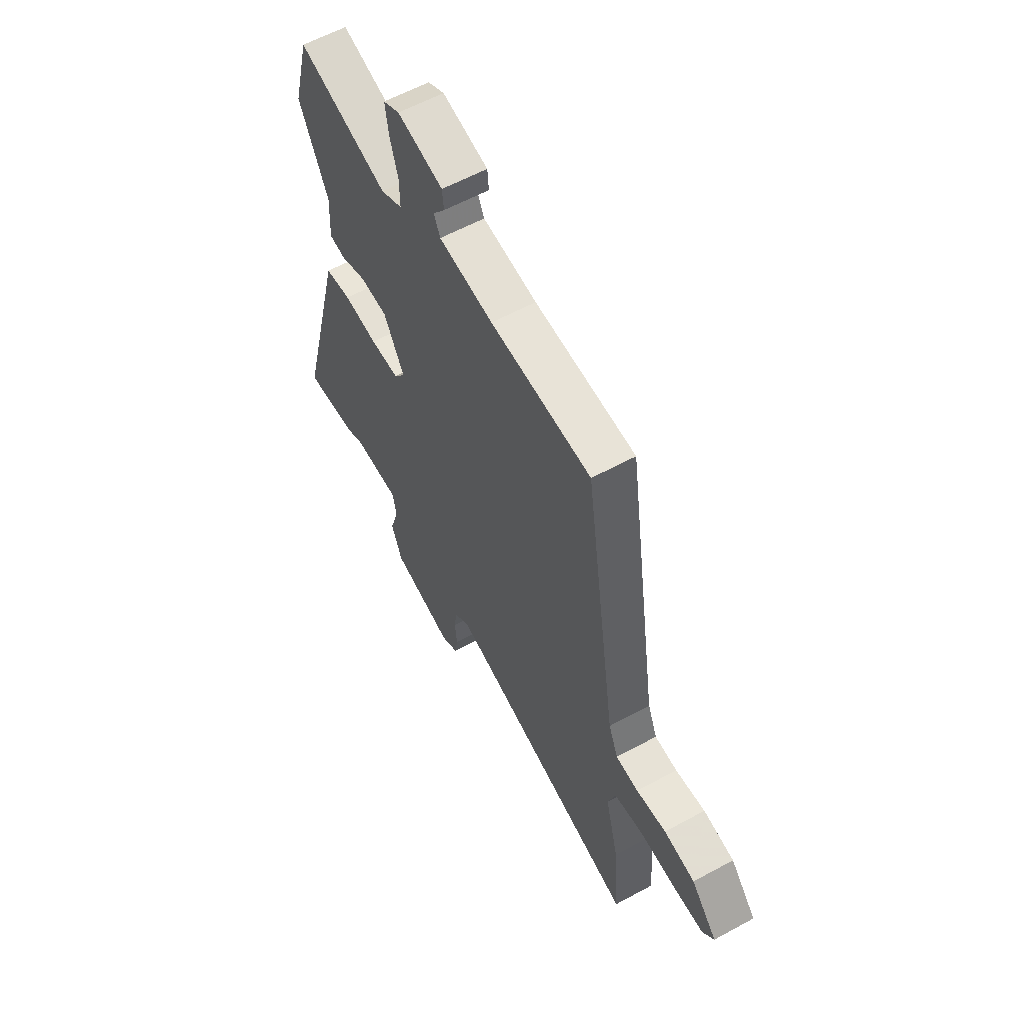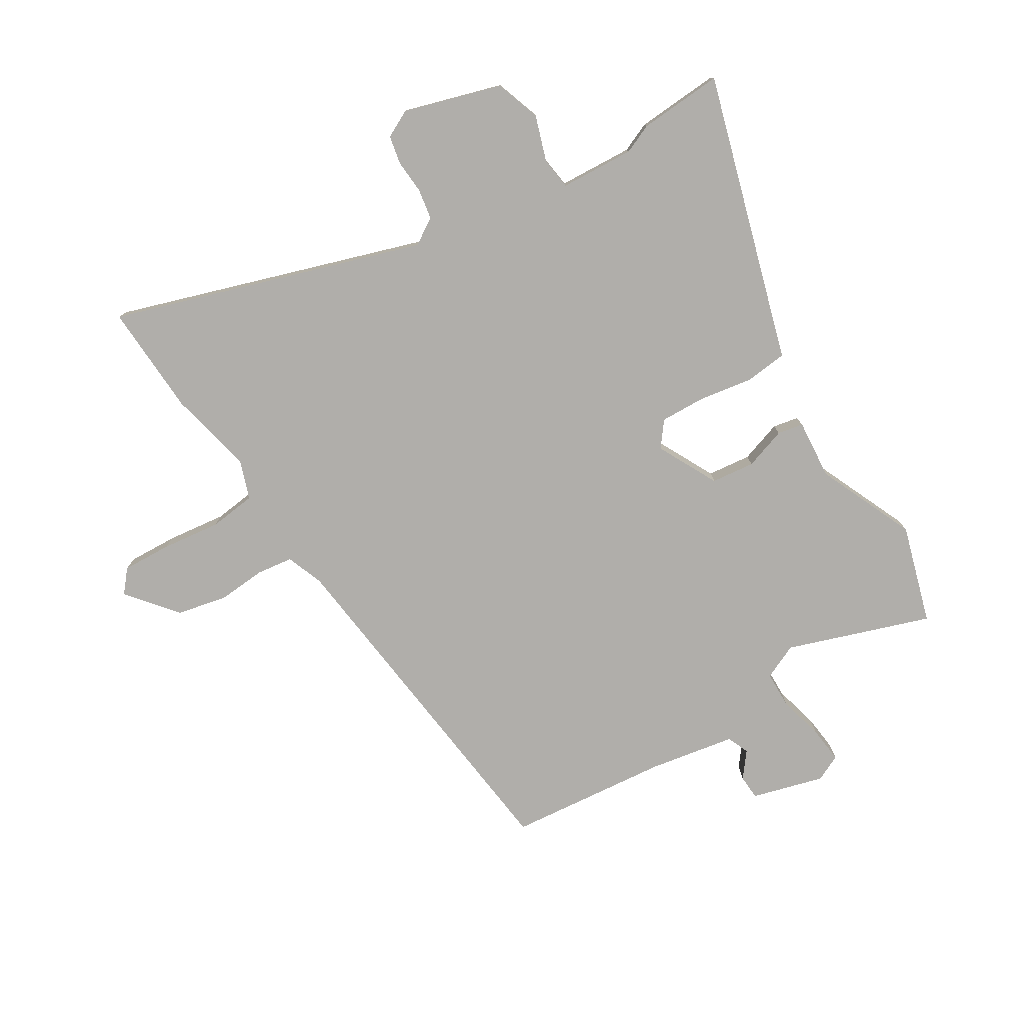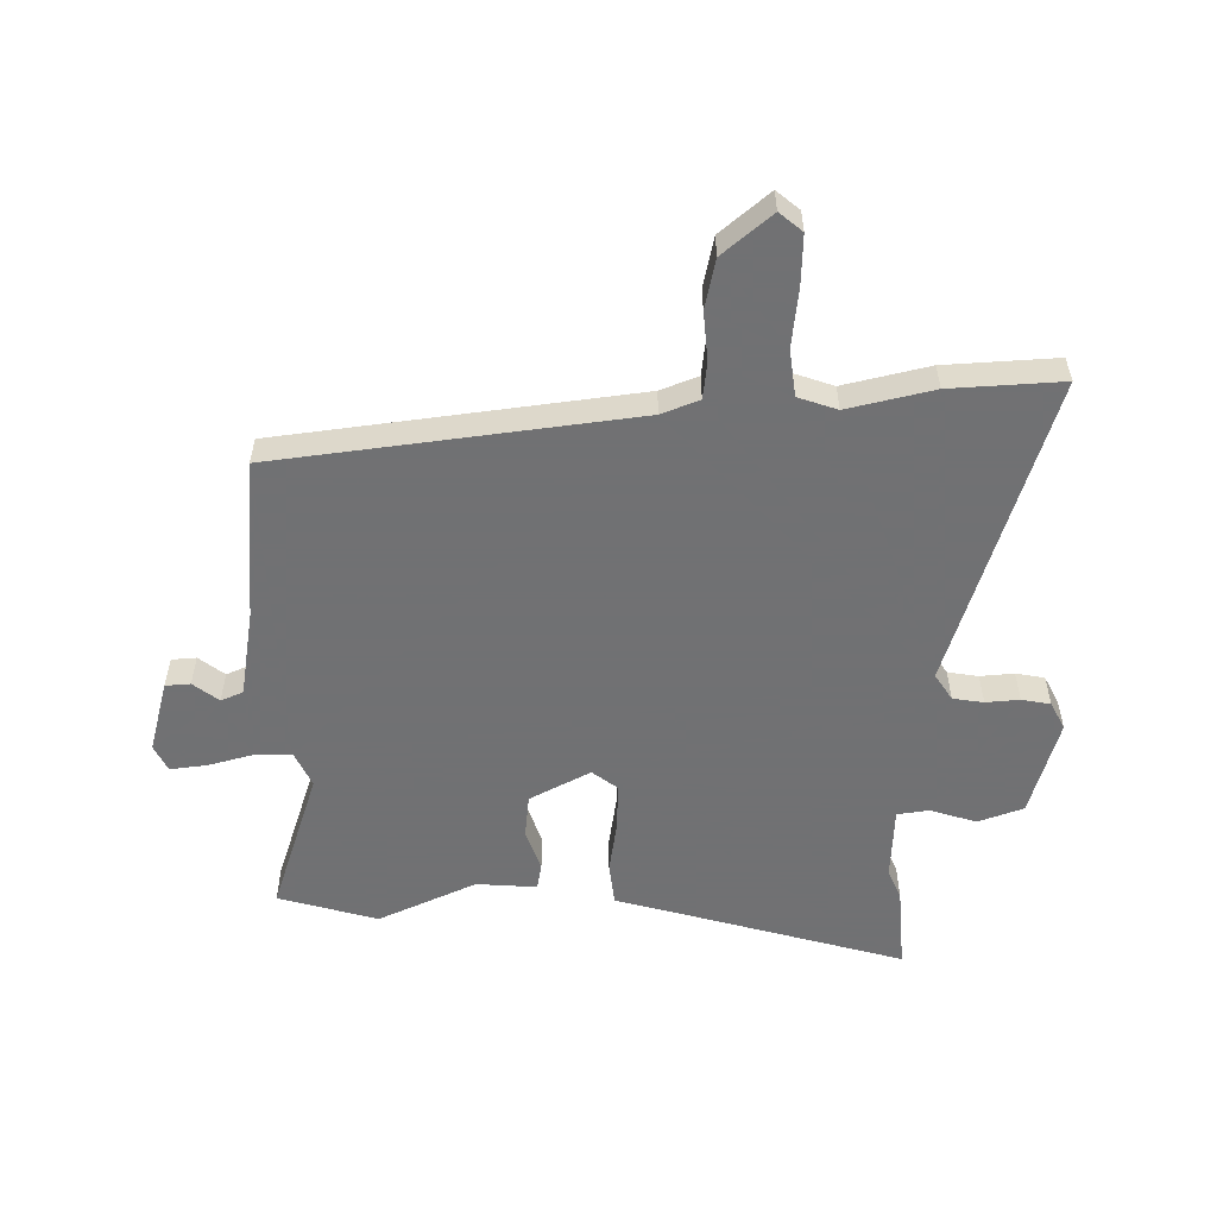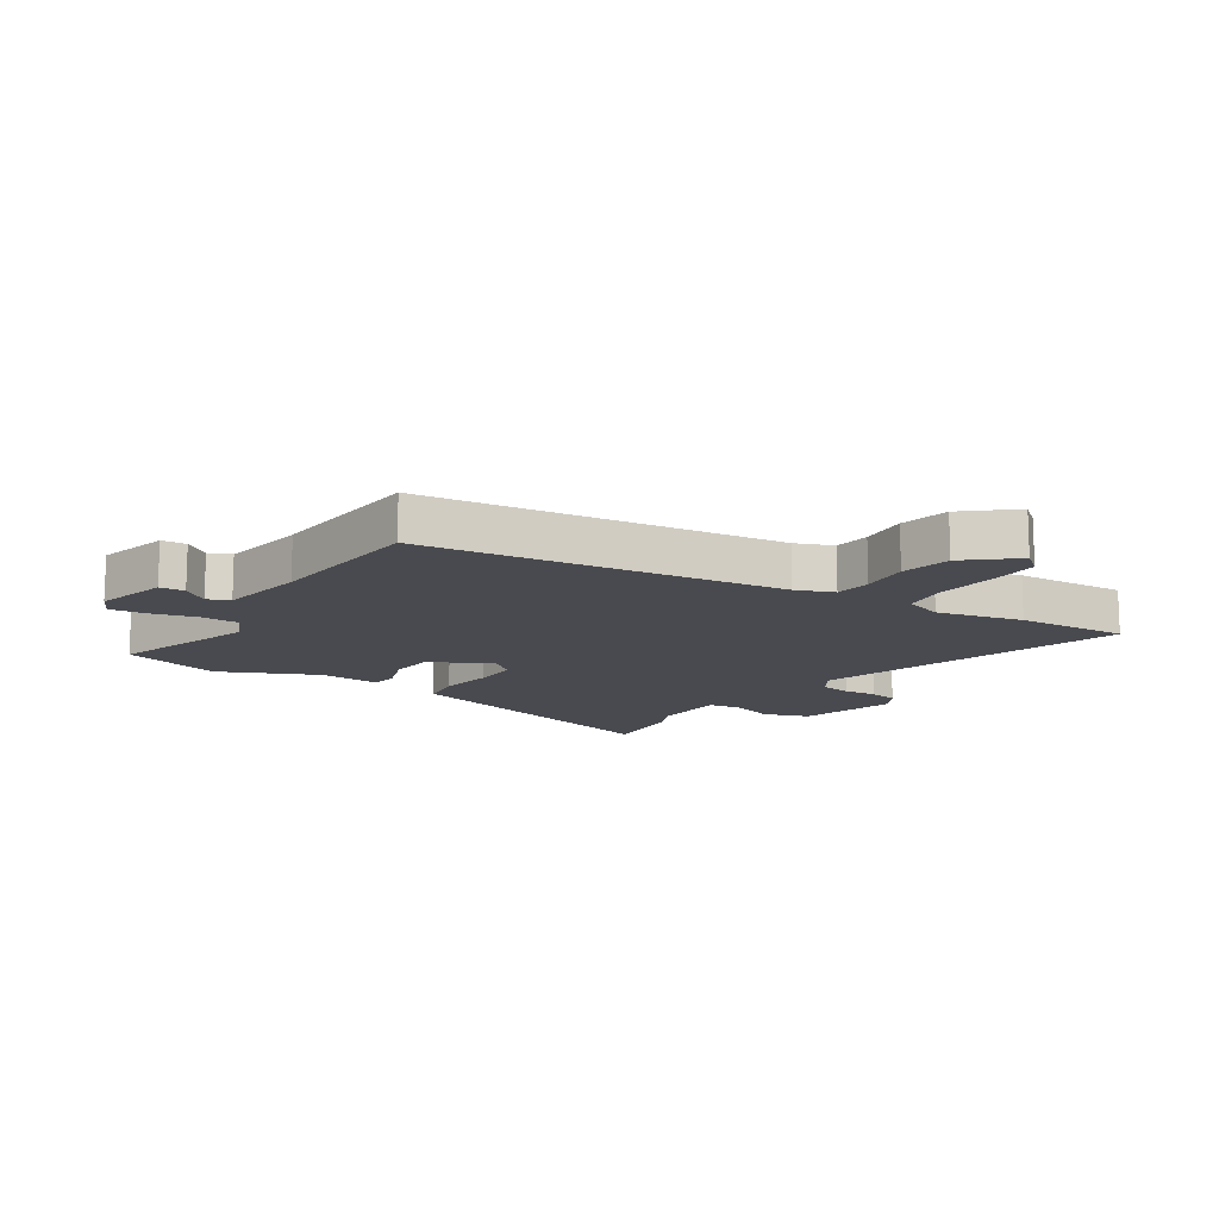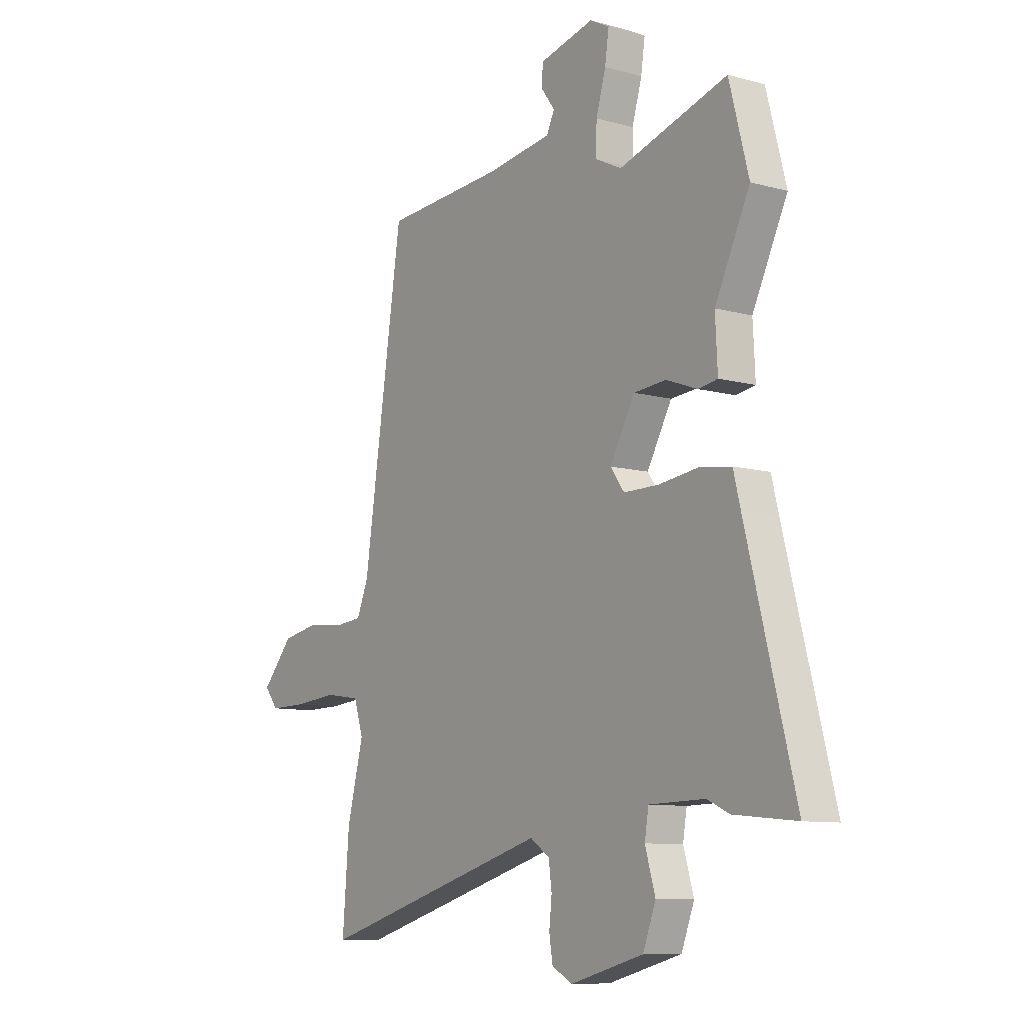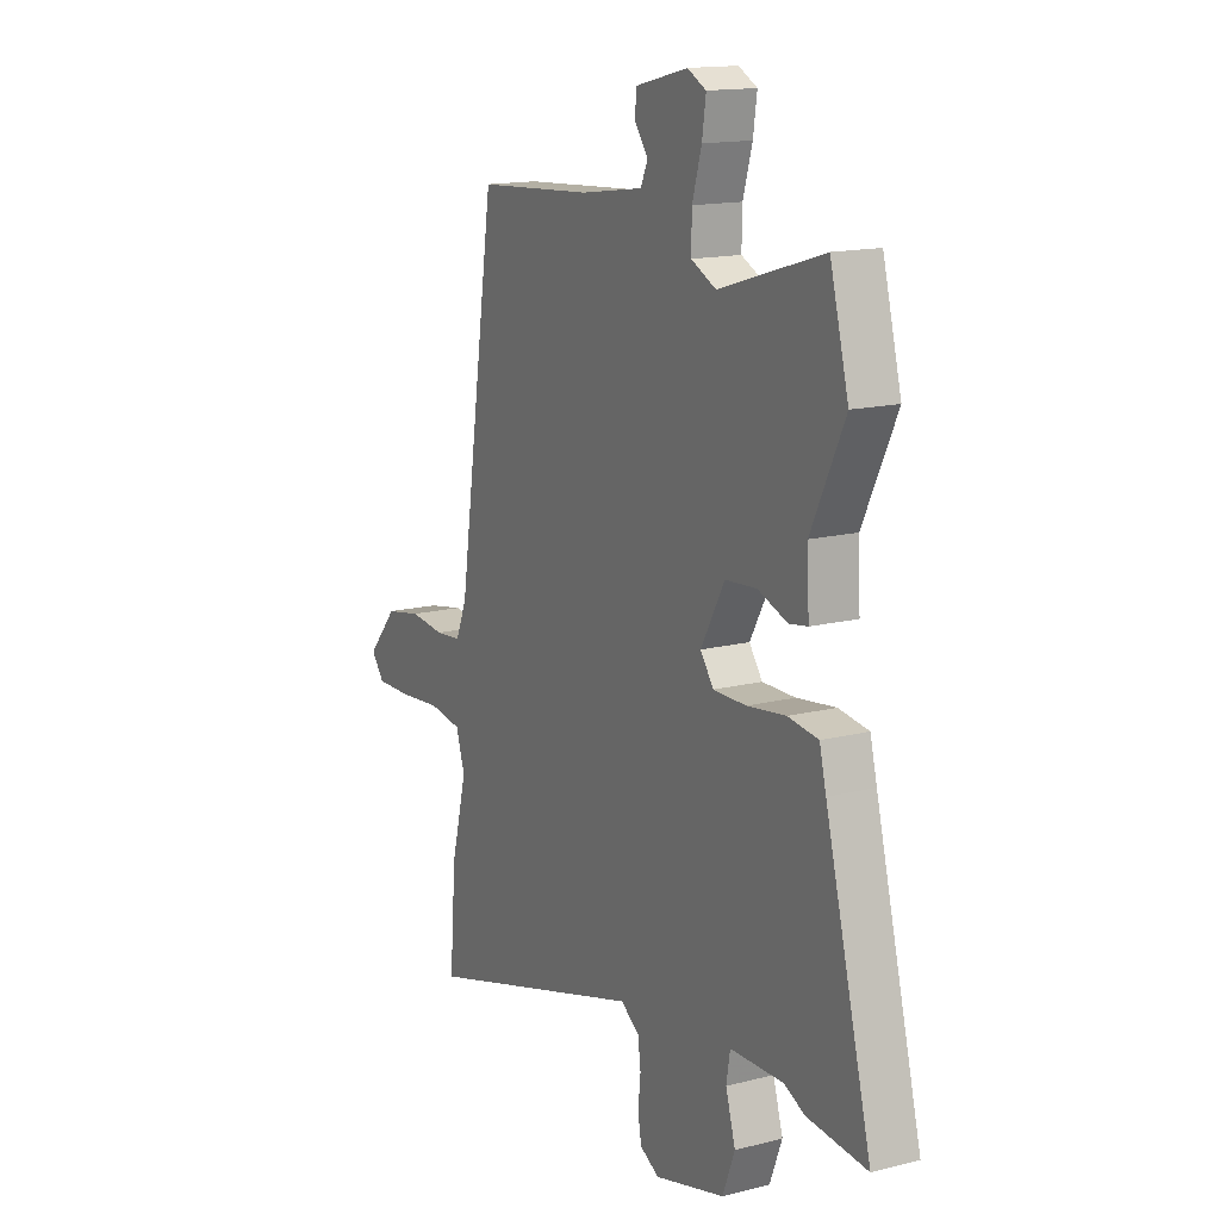
<metadata>
{"format":"obj","ext":"obj","renderer":"f3d","projection":"perspective","resolution":1024,"background":"white","views":[{"elev":59.6,"azim":60.8,"up":"+Z"},{"elev":-77.8,"azim":-150.4,"up":"+Y"},{"elev":-55.3,"azim":89.3,"up":"+Y"},{"elev":-13.5,"azim":55.8,"up":"+Y"},{"elev":-9.5,"azim":-125.8,"up":"+Z"},{"elev":15.0,"azim":-118.6,"up":"+Z"}]}
</metadata>
<code>
v -0.533 0.07 0.374
v -0.489 0.07 0.543
v -0.244 0.07 0.468
v -0.185 0.07 0.497
v -0.186 0.07 0.561
v -0.208 0.07 0.636
v -0.217 0.07 0.698
v -0.173 0.07 0.721
v -0.05 0.07 0.691
v -0.046 0.07 0.649
v -0.078 0.07 0.605
v -0.061 0.07 0.568
v 0.086 0.07 0.547
v 0.36 0.07 0.529
v 0.45 0.07 -0.072
v 0.476 0.07 -0.135
v 0.538 0.07 -0.141
v 0.62 0.07 -0.132
v 0.705 0.07 -0.148
v 0.776 0.07 -0.229
v 0.745 0.07 -0.268
v 0.661 0.07 -0.267
v 0.561 0.07 -0.258
v 0.482 0.07 -0.27
v 0.461 0.07 -0.336
v 0.498 0.07 -0.48
v 0.513 0.07 -0.669
v -0.016 0.07 -0.516
v -0.06 0.07 -0.546
v -0.067 0.07 -0.598
v -0.061 0.07 -0.655
v -0.069 0.07 -0.704
v -0.115 0.07 -0.729
v -0.281 0.07 -0.685
v -0.31 0.07 -0.609
v -0.287 0.07 -0.531
v -0.296 0.07 -0.477
v -0.422 0.07 -0.474
v -0.471 0.07 -0.497
v -0.613 0.07 -0.511
v -0.503 0.07 -0.085
v -0.487 0.07 -0.021
v -0.416 0.07 -0.011
v -0.324 0.07 -0.023
v -0.246 0.07 -0.023
v -0.215 0.07 0.02
v -0.271 0.07 0.121
v -0.345 0.07 0.127
v -0.415 0.07 0.101
v -0.459 0.07 0.108
v -0.454 0.07 0.21
v -0.533 0 0.374
v -0.489 0 0.543
v -0.244 0 0.468
v -0.185 0 0.497
v -0.186 0 0.561
v -0.208 0 0.636
v -0.217 0 0.698
v -0.173 0 0.721
v -0.05 0 0.691
v -0.046 0 0.649
v -0.078 0 0.605
v -0.061 0 0.568
v 0.086 0 0.547
v 0.36 0 0.529
v 0.45 0 -0.072
v 0.476 0 -0.135
v 0.538 0 -0.141
v 0.62 0 -0.132
v 0.705 0 -0.148
v 0.776 0 -0.229
v 0.745 0 -0.268
v 0.661 0 -0.267
v 0.561 0 -0.258
v 0.482 0 -0.27
v 0.461 0 -0.336
v 0.498 0 -0.48
v 0.513 0 -0.669
v -0.016 0 -0.516
v -0.06 0 -0.546
v -0.067 0 -0.598
v -0.061 0 -0.655
v -0.069 0 -0.704
v -0.115 0 -0.729
v -0.281 0 -0.685
v -0.31 0 -0.609
v -0.287 0 -0.531
v -0.296 0 -0.477
v -0.422 0 -0.474
v -0.471 0 -0.497
v -0.613 0 -0.511
v -0.503 0 -0.085
v -0.487 0 -0.021
v -0.416 0 -0.011
v -0.324 0 -0.023
v -0.246 0 -0.023
v -0.215 0 0.02
v -0.271 0 0.121
v -0.345 0 0.127
v -0.415 0 0.101
v -0.459 0 0.108
v -0.454 0 0.21
f 48 49 50 51
f 1 2 3
f 51 1 3
f 48 51 3
f 47 48 3
f 46 47 3 4
f 41 42 43 44
f 41 44 45
f 40 41 45
f 39 40 45
f 38 39 45
f 37 38 45 46
f 34 35 36
f 33 34 36
f 32 33 36
f 31 32 36
f 30 31 36
f 36 37 46
f 30 36 46
f 29 30 46
f 25 26 27 28
f 24 25 28
f 21 22 23
f 20 21 23
f 19 20 23
f 18 19 23
f 17 18 23
f 16 17 23 24
f 15 16 24 28
f 29 46 4
f 28 29 4
f 15 28 4
f 14 15 4
f 13 14 4
f 9 10 11
f 8 9 11
f 7 8 11
f 6 7 11
f 5 6 11
f 12 13 4 5
f 5 11 12
f 102 101 100 99
f 54 53 52
f 54 52 102
f 54 102 99
f 54 99 98
f 55 54 98 97
f 95 94 93 92
f 96 95 92
f 96 92 91
f 96 91 90
f 96 90 89
f 97 96 89 88
f 87 86 85
f 87 85 84
f 87 84 83
f 87 83 82
f 87 82 81
f 97 88 87
f 97 87 81
f 97 81 80
f 79 78 77 76
f 79 76 75
f 74 73 72
f 74 72 71
f 74 71 70
f 74 70 69
f 74 69 68
f 75 74 68 67
f 79 75 67 66
f 55 97 80
f 55 80 79
f 55 79 66
f 55 66 65
f 55 65 64
f 62 61 60
f 62 60 59
f 62 59 58
f 62 58 57
f 62 57 56
f 56 55 64 63
f 63 62 56
f 1 52 53 2
f 2 53 54 3
f 3 54 55 4
f 4 55 56 5
f 5 56 57 6
f 6 57 58 7
f 7 58 59 8
f 8 59 60 9
f 9 60 61 10
f 10 61 62 11
f 11 62 63 12
f 12 63 64 13
f 13 64 65 14
f 14 65 66 15
f 15 66 67 16
f 16 67 68 17
f 17 68 69 18
f 18 69 70 19
f 19 70 71 20
f 20 71 72 21
f 21 72 73 22
f 22 73 74 23
f 23 74 75 24
f 24 75 76 25
f 25 76 77 26
f 26 77 78 27
f 27 78 79 28
f 28 79 80 29
f 29 80 81 30
f 30 81 82 31
f 31 82 83 32
f 32 83 84 33
f 33 84 85 34
f 34 85 86 35
f 35 86 87 36
f 36 87 88 37
f 37 88 89 38
f 38 89 90 39
f 39 90 91 40
f 40 91 92 41
f 41 92 93 42
f 42 93 94 43
f 43 94 95 44
f 44 95 96 45
f 45 96 97 46
f 46 97 98 47
f 47 98 99 48
f 48 99 100 49
f 49 100 101 50
f 50 101 102 51
f 51 102 52 1

</code>
